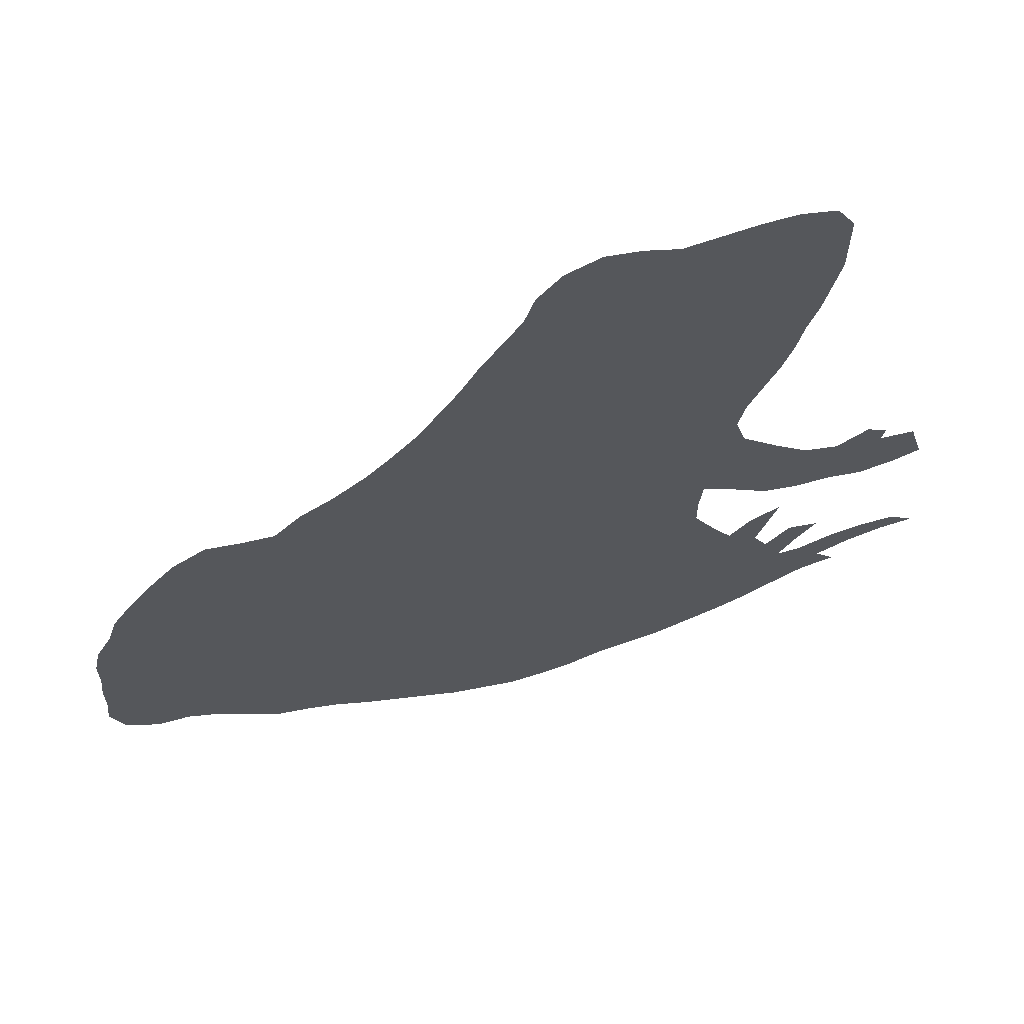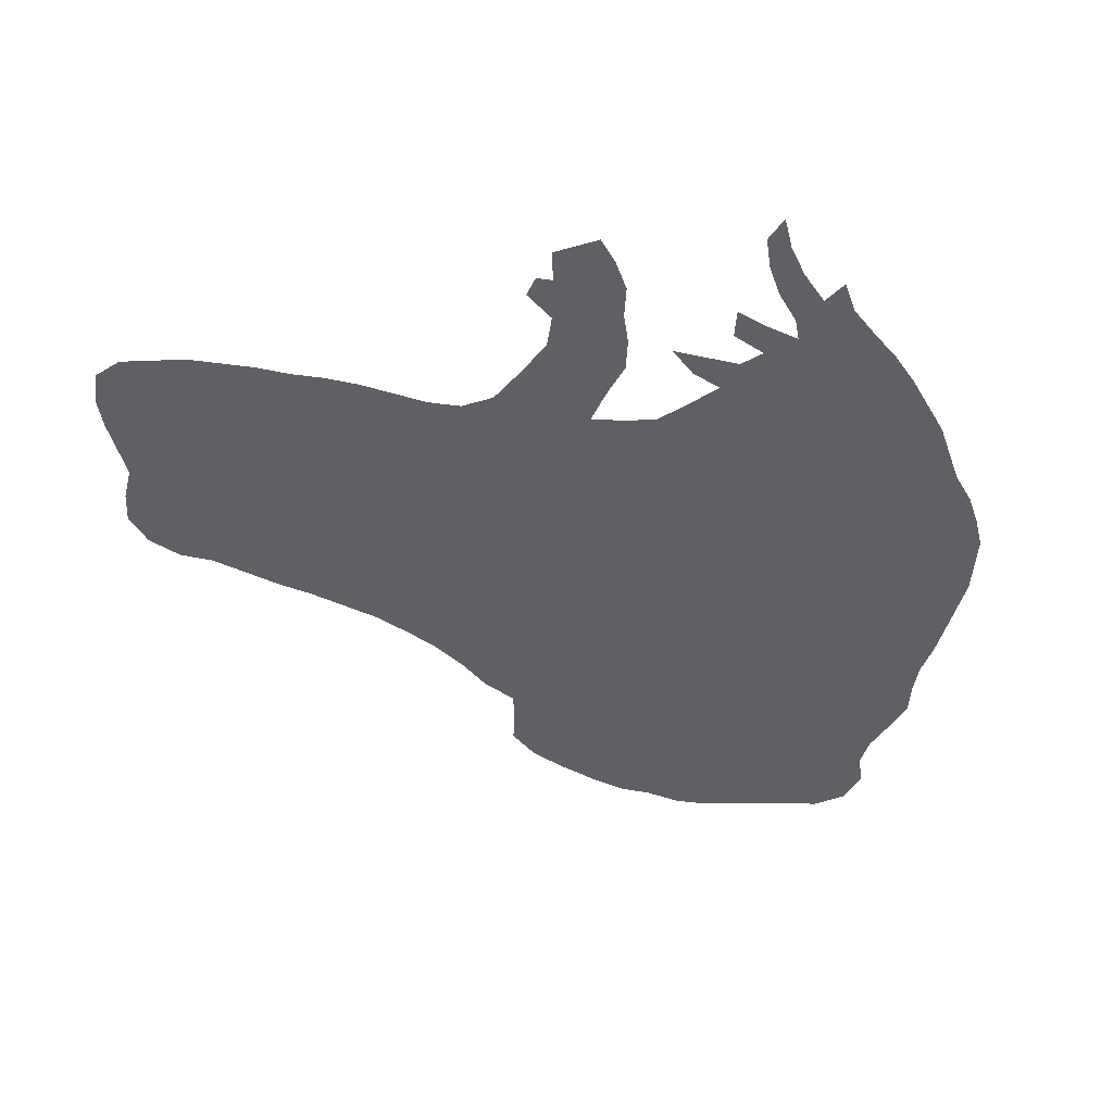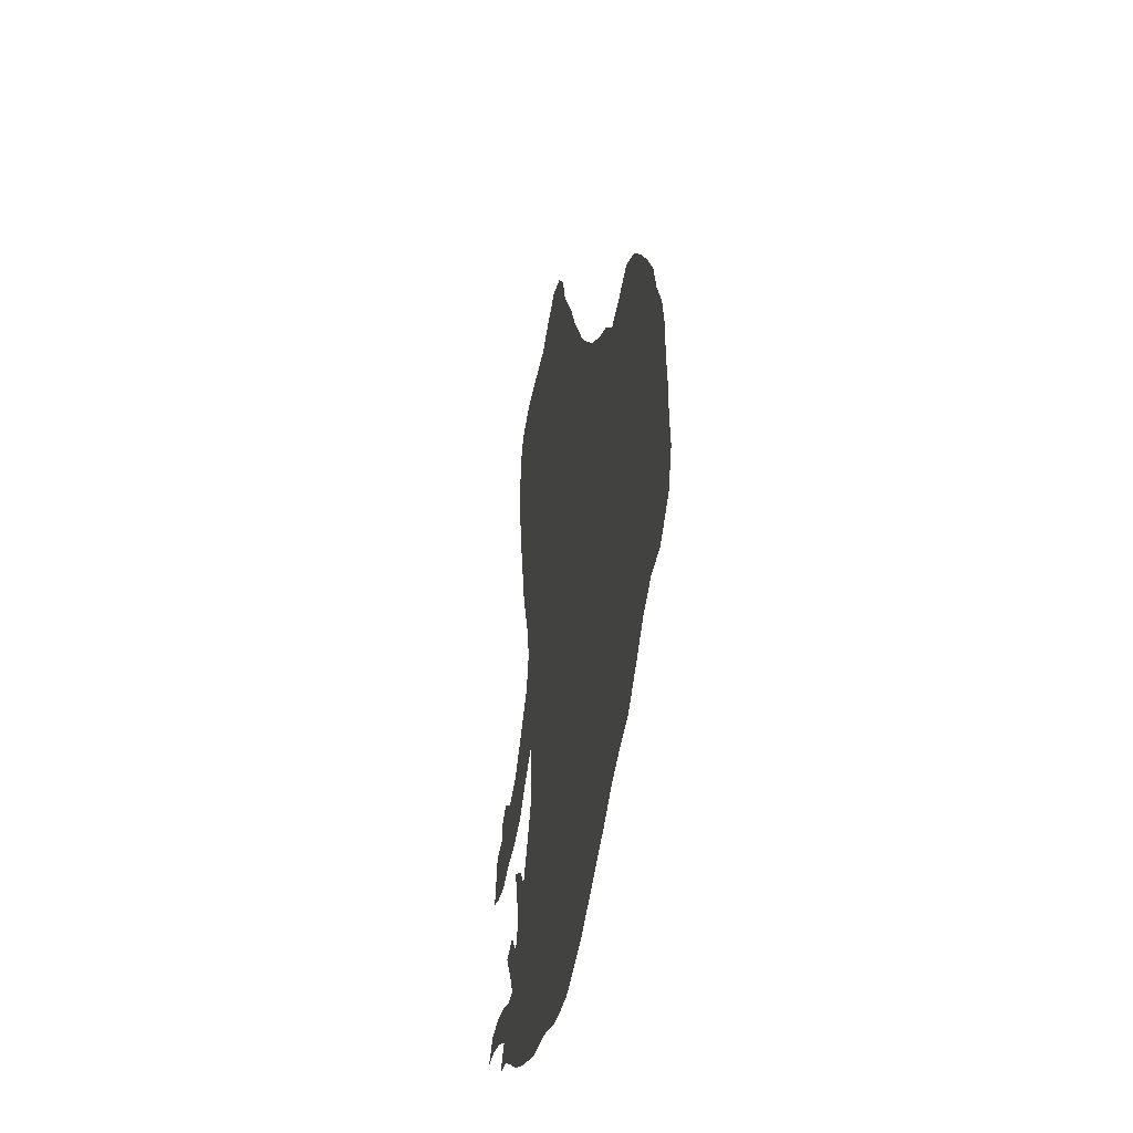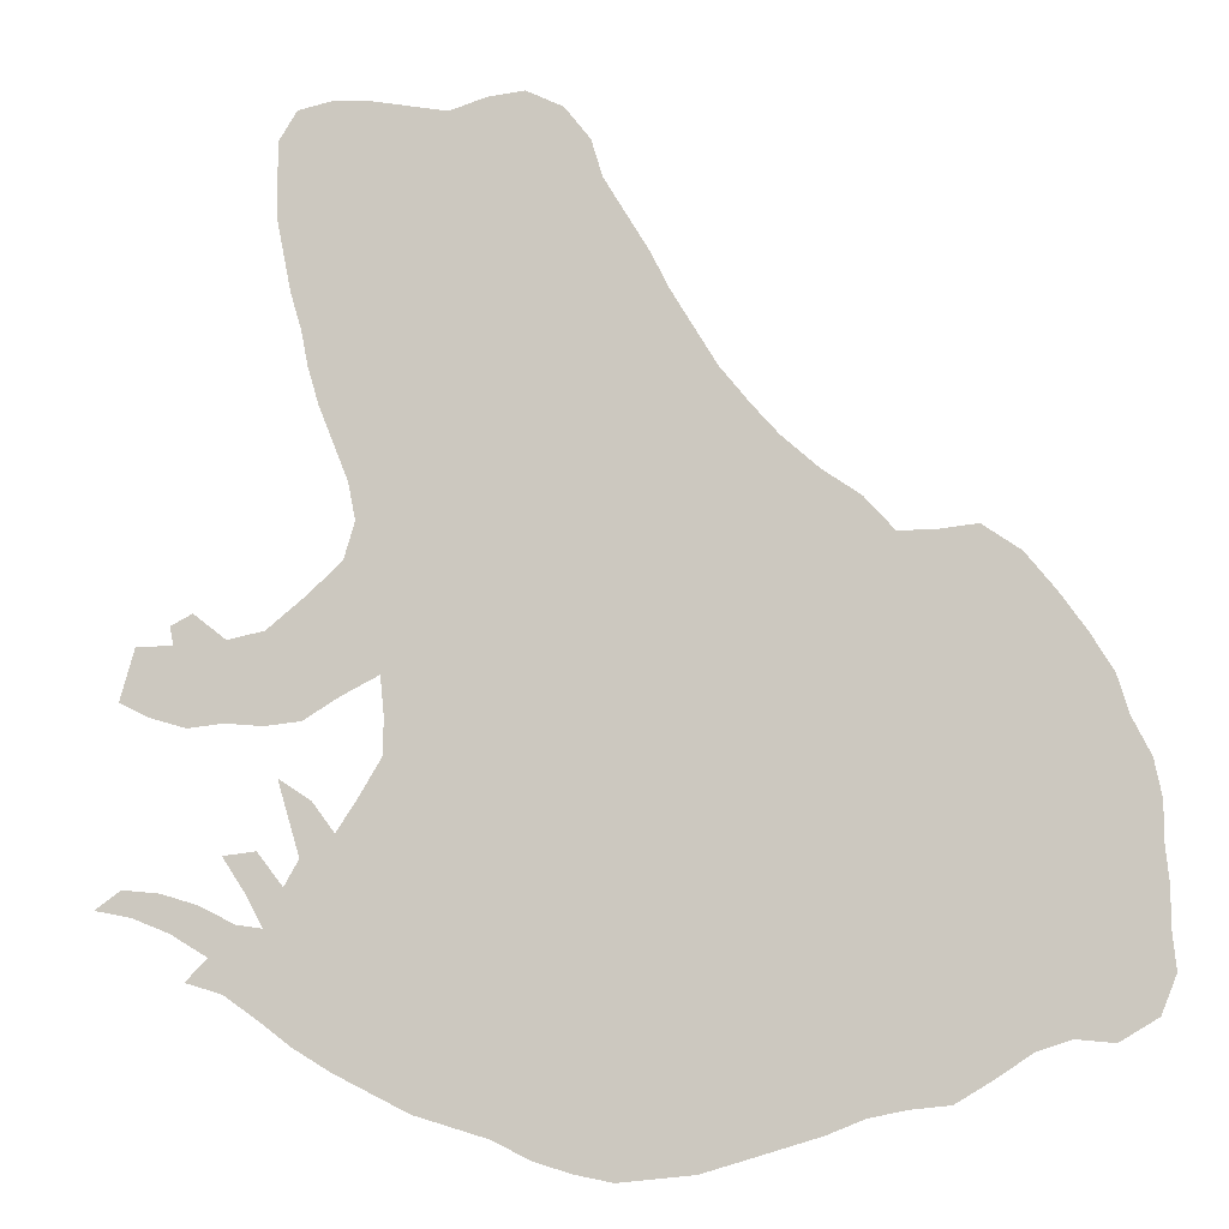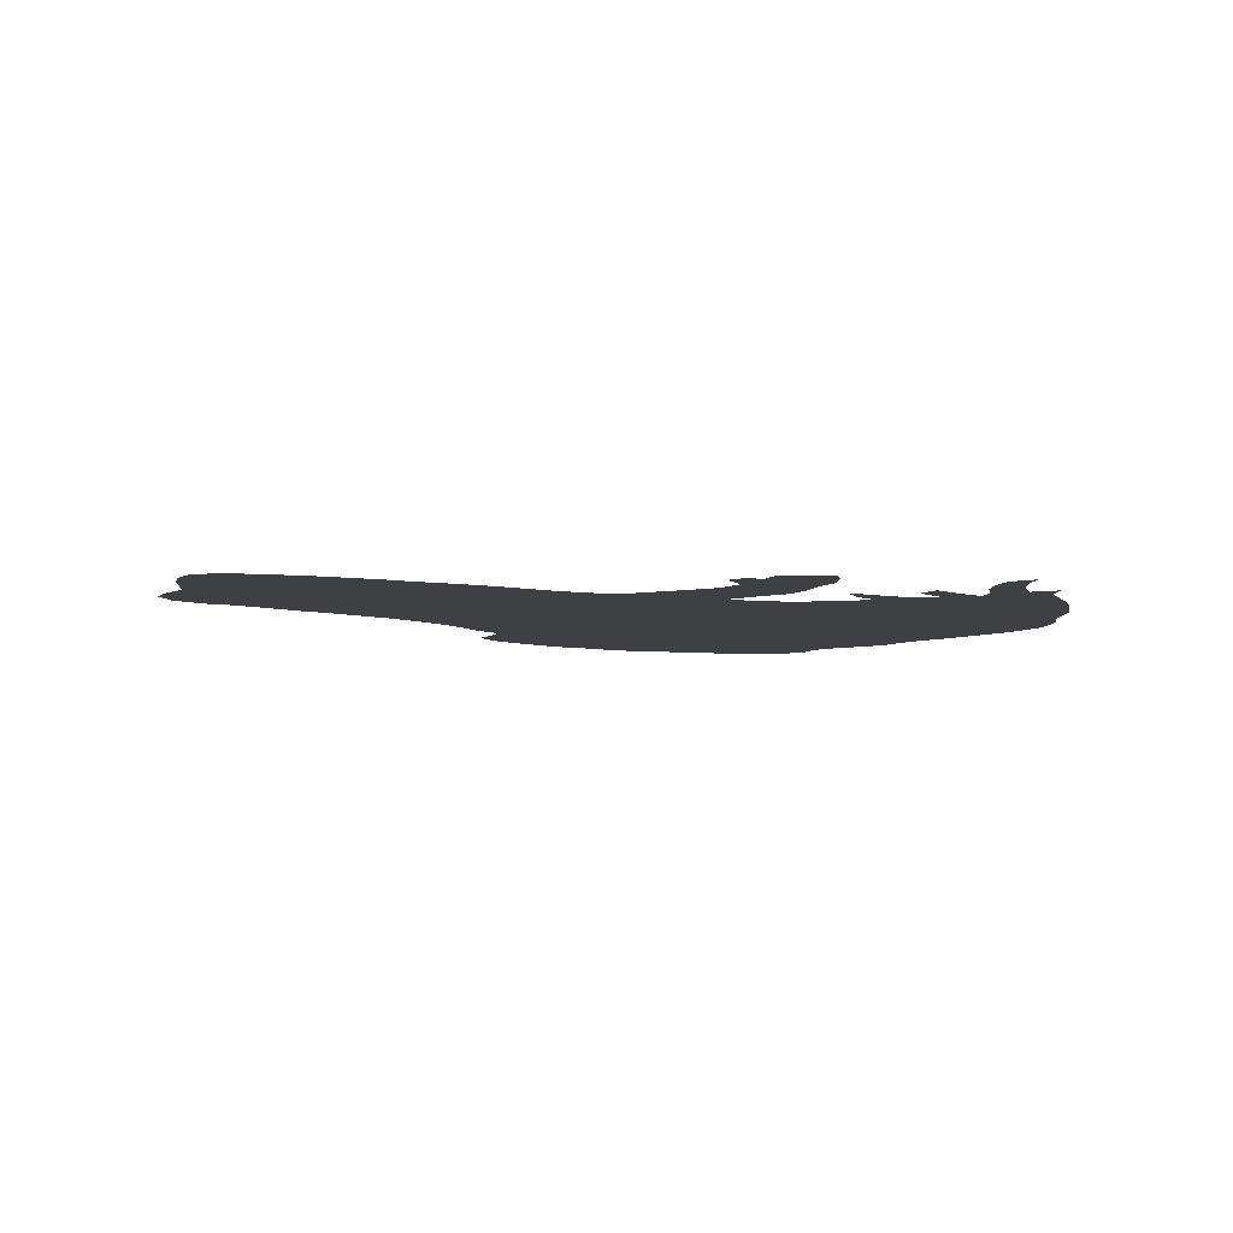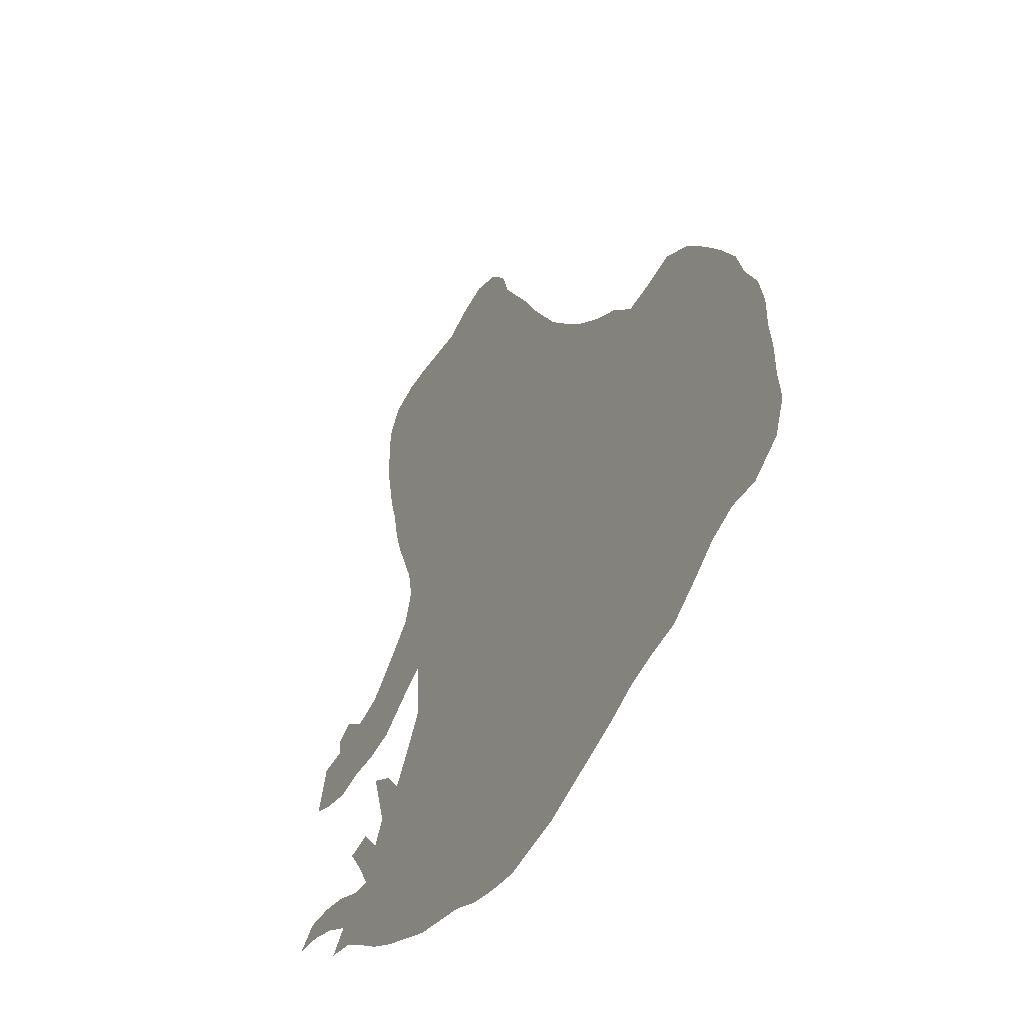
<metadata>
{"format":"obj","ext":"obj","renderer":"f3d","projection":"perspective","resolution":1024,"background":"white","views":[{"elev":64.8,"azim":166.6,"up":"+Y"},{"elev":-44.5,"azim":-87.5,"up":"+Z"},{"elev":-43.3,"azim":80.5,"up":"+Y"},{"elev":-9.7,"azim":11.8,"up":"+Y"},{"elev":-5.0,"azim":-106.9,"up":"+Z"},{"elev":-48.0,"azim":61.2,"up":"+Y"}]}
</metadata>
<code>
v 0.06618 0.5037 0
v 0.08823 0.5147 0
v 0.1213 0.489 0
v 0.1581 0.4963 0
v 0.1948 0.5257 0
v 0.2316 0.5588 0
v 0.2427 0.5956 0
v 0.2353 0.6323 0
v 0.2206 0.6691 0
v 0.2059 0.7059 0
v 0.1948 0.7427 0
v 0.1875 0.7794 0
v 0.1765 0.8162 0
v 0.1691 0.8529 0
v 0.1618 0.8897 0
v 0.1618 0.9265 0
v 0.1618 0.9632 0
v 0.1802 0.9927 0
v 0.2169 1 0
v 0.2537 0.9963 0
v 0.2904 0.989 0
v 0.3272 0.9816 0
v 0.364 0.9927 0
v 0.4007 0.9963 0
v 0.4375 0.9779 0
v 0.4632 0.9448 0
v 0.4743 0.9081 0
v 0.4963 0.8713 0
v 0.5184 0.8346 0
v 0.5368 0.7978 0
v 0.5588 0.761 0
v 0.5809 0.7243 0
v 0.6103 0.6875 0
v 0.636 0.6581 0
v 0.6728 0.625 0
v 0.7096 0.5993 0
v 0.739 0.5662 0
v 0.7757 0.5662 0
v 0.8125 0.5698 0
v 0.8493 0.5441 0
v 0.8787 0.5073 0
v 0.9044 0.4706 0
v 0.9265 0.4338 0
v 0.9375 0.3971 0
v 0.9559 0.3603 0
v 0.9632 0.3235 0
v 0.9632 0.2868 0
v 0.9669 0.25 0
v 0.9669 0.2132 0
v 0.9706 0.1765 0
v 0.9559 0.1397 0
v 0.9191 0.1177 0
v 0.8823 0.1213 0
v 0.8493 0.1103 0
v 0.8162 0.08823 0
v 0.7794 0.06618 0
v 0.7427 0.0625 0
v 0.7059 0.05515 0
v 0.6691 0.04044 0
v 0.6323 0.02941 0
v 0.5956 0.01838 0
v 0.5588 0.007353 0
v 0.5221 0.003677 0
v 0.4853 0 0
v 0.4485 0.007353 0
v 0.4118 0.01838 0
v 0.375 0.03676 0
v 0.3382 0.04779 0
v 0.3015 0.05882 0
v 0.2647 0.07721 0
v 0.2279 0.09559 0
v 0.1912 0.1177 0
v 0.1618 0.1397 0
v 0.125 0.1654 0
v 0.08823 0.1765 0
v 0.1103 0.1985 0
v 0.07353 0.2206 0
v 0.03676 0.2353 0
v 0 0.2427 0
v 0.02574 0.261 0
v 0.0625 0.2574 0
v 0.09927 0.2463 0
v 0.136 0.2279 0
v 0.1618 0.2243 0
v 0.1434 0.2574 0
v 0.1213 0.2904 0
v 0.1544 0.2941 0
v 0.1802 0.261 0
v 0.1948 0.2868 0
v 0.1838 0.3235 0
v 0.1728 0.3603 0
v 0.2059 0.3382 0
v 0.2279 0.3088 0
v 0.25 0.3419 0
v 0.2721 0.3787 0
v 0.2721 0.4154 0
v 0.2684 0.4522 0
v 0.2316 0.4338 0
v 0.1948 0.4118 0
v 0.1581 0.4081 0
v 0.1213 0.4118 0
v 0.08456 0.4081 0
v 0.04779 0.4191 0
v 0.01838 0.4338 0
v 0.02574 0.4596 0
v 0.03309 0.4853 0
v 0.06985 0.4853 0
f 67 95 94
f 8 32 31
f 7 32 8
f 37 58 57
f 6 97 7
f 16 20 19
f 8 31 30
f 17 19 18
f 16 19 17
f 63 95 67
f 7 33 32
f 7 97 33
f 33 97 34
f 44 47 46
f 37 54 44
f 37 57 54
f 44 54 47
f 67 94 68
f 71 84 72
f 72 84 73
f 73 84 74
f 71 88 84
f 78 80 79
f 78 81 80
f 15 20 16
f 38 40 39
f 34 97 35
f 35 37 36
f 10 29 28
f 8 30 9
f 9 29 10
f 9 30 29
f 10 28 11
f 11 28 12
f 12 22 13
f 13 22 14
f 65 67 66
f 63 67 65
f 63 65 64
f 44 46 45
f 47 54 53
f 49 53 50
f 50 53 51
f 51 53 52
f 60 95 61
f 61 63 62
f 61 95 63
f 68 94 93
f 68 93 69
f 69 93 70
f 89 93 90
f 70 93 71
f 71 93 88
f 88 93 89
f 77 81 78
f 77 82 81
f 5 97 6
f 5 98 97
f 37 44 42
f 42 44 43
f 37 96 95
f 35 96 37
f 35 97 96
f 12 28 27
f 12 27 22
f 23 26 25
f 23 25 24
f 23 27 26
f 22 27 23
f 14 22 21
f 14 21 15
f 15 21 20
f 90 93 92
f 90 92 91
f 54 57 55
f 55 57 56
f 37 59 58
f 37 95 59
f 59 95 60
f 47 53 48
f 48 53 49
f 74 84 76
f 76 84 83
f 74 76 75
f 76 83 82
f 76 82 77
f 4 99 98
f 4 98 5
f 4 100 99
f 1 107 2
f 105 107 106
f 38 41 40
f 37 41 38
f 37 42 41
f 85 87 86
f 85 88 87
f 84 88 85
f 103 105 104
f 103 107 105
f 102 107 103
f 3 101 100
f 3 100 4
f 3 102 101
f 3 107 102
f 2 107 3

</code>
